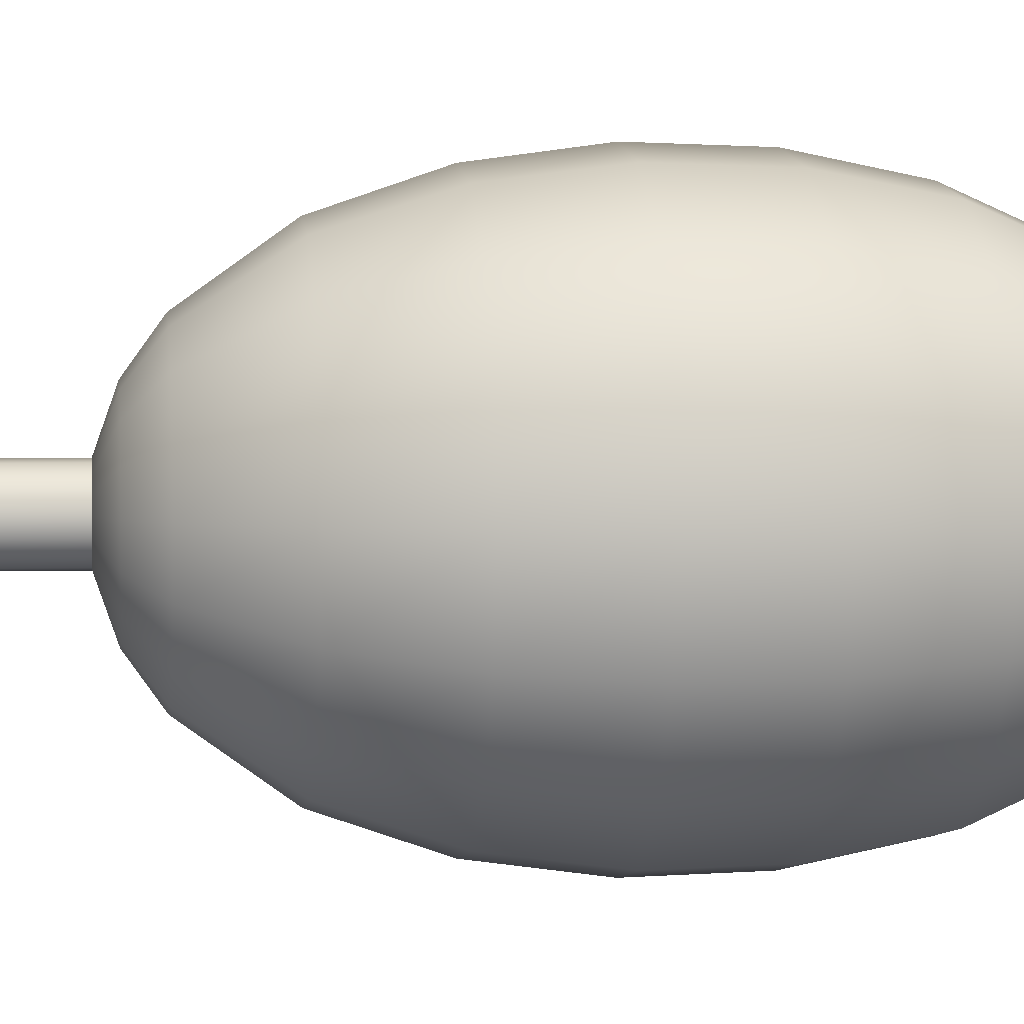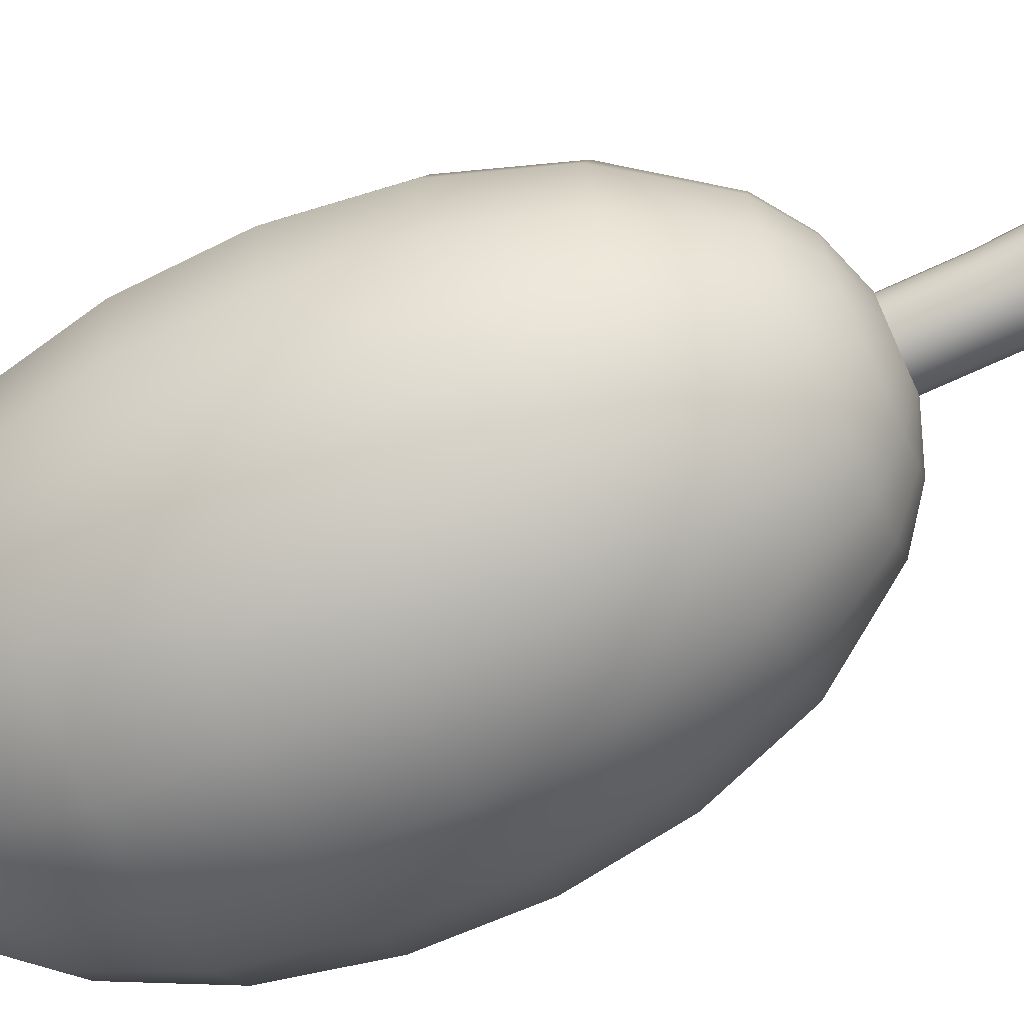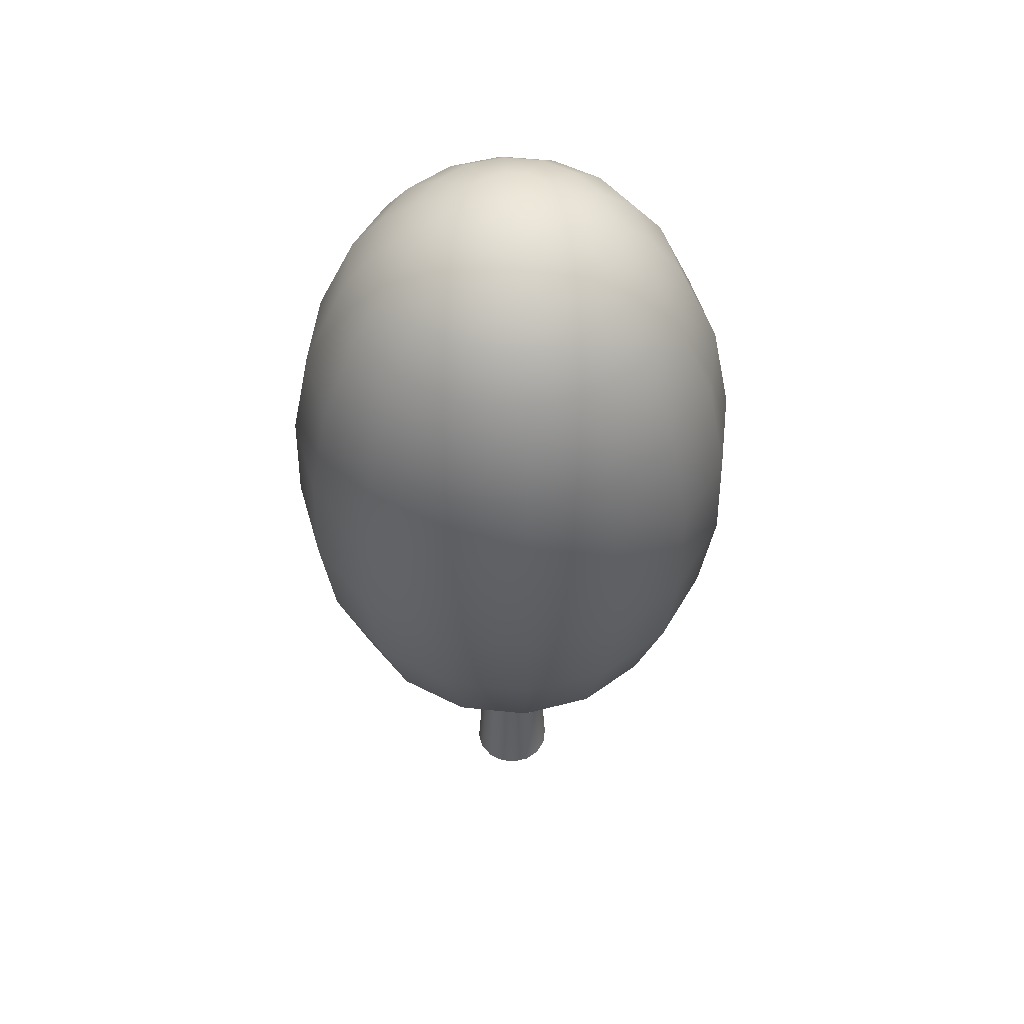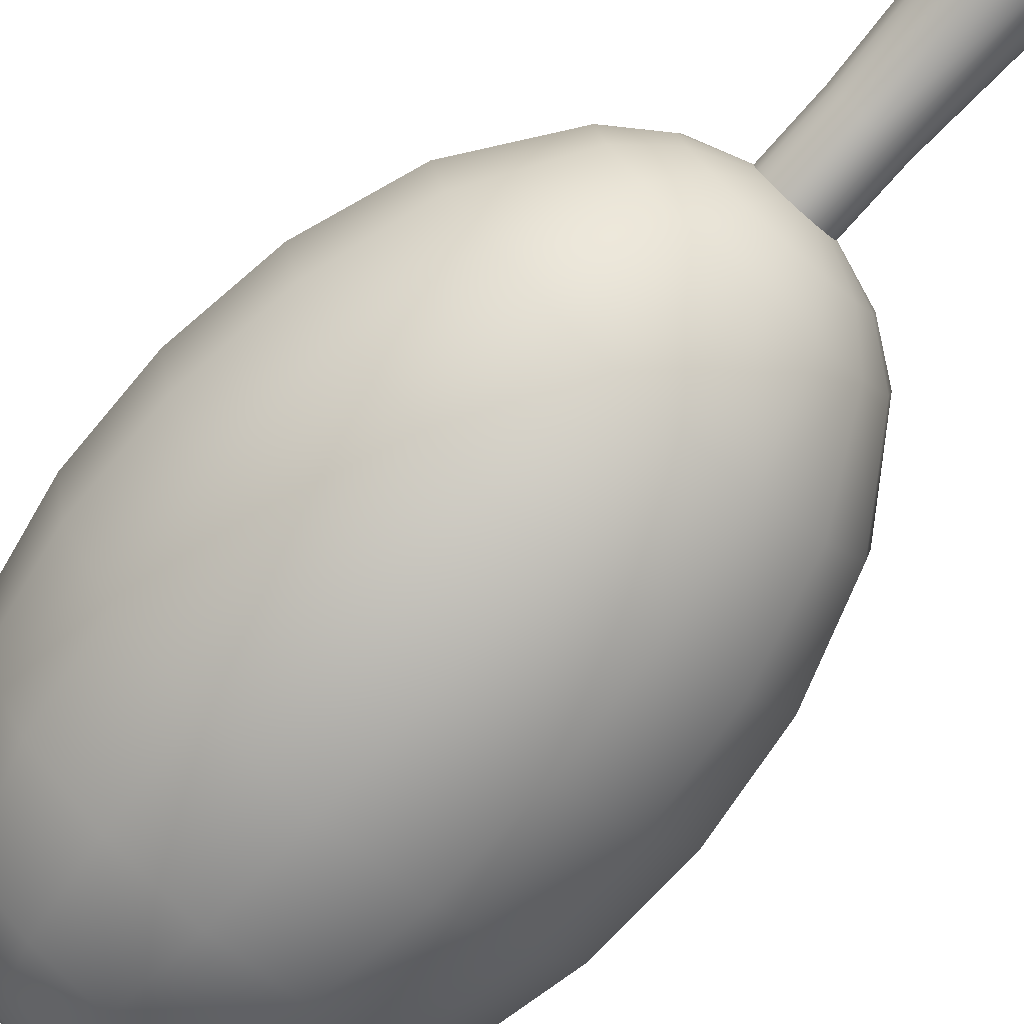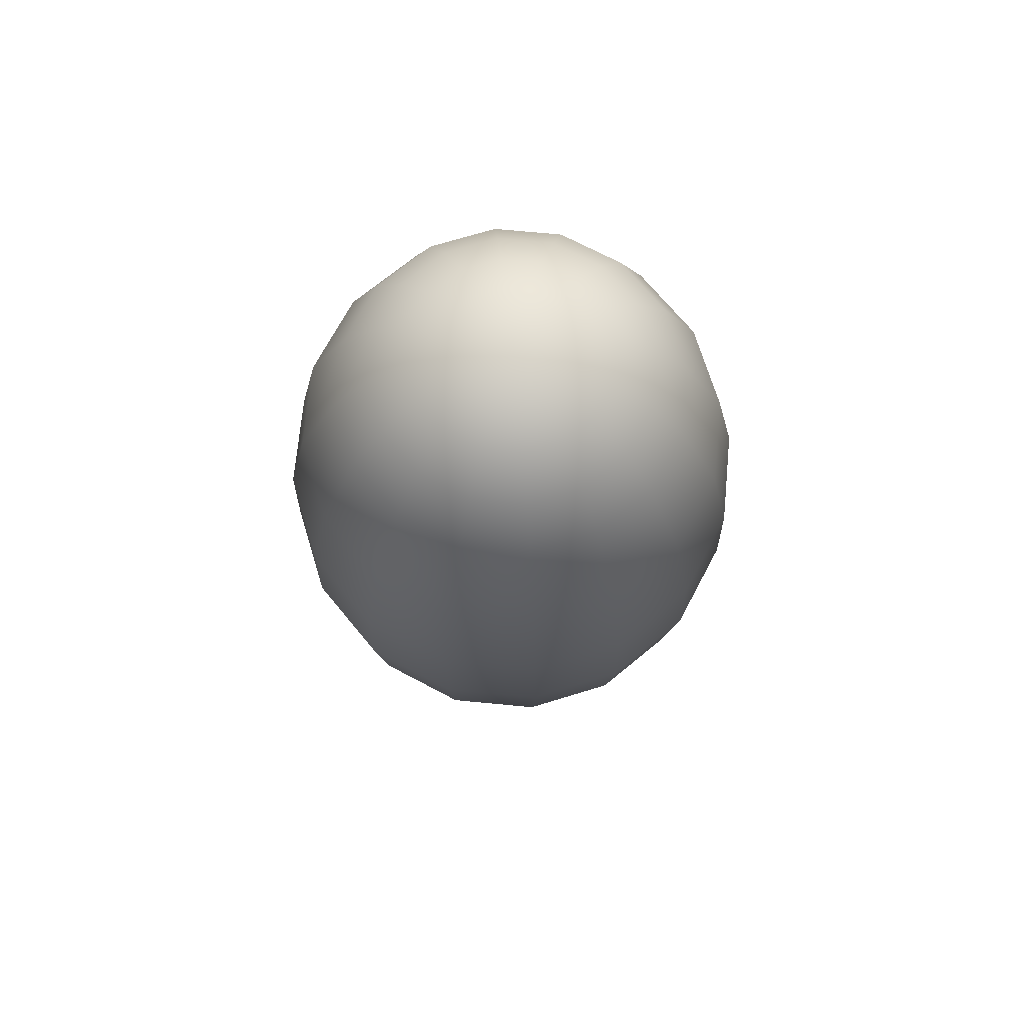
<metadata>
{"format":"obj","ext":"obj","renderer":"f3d","projection":"perspective","resolution":1024,"background":"white","views":[{"elev":2.6,"azim":83.1,"up":"+Z"},{"elev":-72.4,"azim":-65.4,"up":"+Z"},{"elev":51.4,"azim":-27.1,"up":"+Y"},{"elev":-76.8,"azim":-41.7,"up":"+Z"},{"elev":70.7,"azim":-50.8,"up":"+Y"}]}
</metadata>
<code>
o Hidden
g Hidden
v 0.1859 0 -0
v 0.1717 0 0.07113
v 0.1314 0 0.1314
v 0.07113 0 0.1717
v -4.4e-07 0 0.1859
v -0.07113 0 0.1717
v -0.1314 0 0.1314
v -0.1717 0 0.07113
v -0.1859 0 1e-08
v -0.1717 0 -0.07113
v -0.1314 0 -0.1314
v -0.07113 0 -0.1717
v 3.9e-07 0 -0.1859
v 0.07113 0 -0.1717
v 0.1314 0 -0.1314
v 0.1717 0 -0.07113
v -6e-08 -0 3.6e-07
f 1 2 17
f 15 16 17
f 14 15 17
f 13 14 17
f 12 13 17
f 11 12 17
f 10 11 17
f 9 10 17
f 8 9 17
f 7 8 17
f 6 7 17
f 5 6 17
f 4 5 17
f 3 4 17
f 2 3 17
f 16 1 17
o Leaves
g Leaves
v 0.1369 0.9494 -0.3306
v 0.253 0.9494 -0.253
v 0.3306 0.9494 -0.1369
v 0.3578 0.9494 -0
v 0.3306 0.9494 0.1369
v 0.253 0.9494 0.253
v 0.1369 0.9494 0.3306
v 0 0.9494 0.3578
v -0.1369 0.9494 0.3306
v -0.253 0.9494 0.253
v -0.3306 0.9494 0.1369
v -0.3578 0.9494 -0
v -0.3306 0.9494 -0.1369
v -0.253 0.9494 -0.253
v -0.1369 0.9494 -0.3306
v 0.2053 1.077 -0.4957
v 0.3032 1.433 -0.7321
v -0.3032 1.433 -0.7321
v -0.2053 1.077 -0.4957
v 0.3583 1.85 -0.8649
v -0.3583 1.85 -0.8649
v 0.3812 2.286 -0.9204
v -0.3812 2.286 -0.9204
v 0.3766 2.727 -0.9092
v -0.3766 2.727 -0.9092
v 0.3435 3.159 -0.8292
v -0.3435 3.159 -0.8292
v 0.2753 3.561 -0.6646
v -0.2753 3.561 -0.6646
v 0.2228 3.74 -0.5379
v -0.2228 3.74 -0.5379
v 0.1599 3.878 -0.3859
v 0.0853 3.968 -0.2059
v -0.0853 3.968 -0.2059
v -0.1599 3.878 -0.3859
v 0.1576 3.968 -0.1576
v 0.2059 3.968 -0.0853
v 0.2229 3.968 -0
v 0.2059 3.968 0.0853
v 0.1576 3.968 0.1576
v 0.0853 3.968 0.2059
v 0 3.968 0.2229
v -0.0853 3.968 0.2059
v -0.1576 3.968 0.1576
v -0.2059 3.968 0.0853
v -0.2229 3.968 -0
v -0.2059 3.968 -0.0853
v -0.1576 3.968 -0.1576
v 0 0.9494 -0.3578
v 0 0.8767 -0.15
v 0.0574 0.8767 -0.1386
v 0.1061 0.8767 -0.1061
v 0.1386 0.8767 -0.0574
v 0.15 0.8767 -0
v 0.1386 0.8767 0.0574
v 0.1061 0.8767 0.1061
v 0.0574 0.8767 0.1386
v 0 0.8767 0.15
v -0.0574 0.8767 0.1386
v -0.1061 0.8767 0.1061
v -0.1386 0.8767 0.0574
v -0.15 0.8767 -5.1e-07
v -0.1386 0.8767 -0.0574
v -0.1061 0.8767 -0.1061
v -0.0574 0.8767 -0.1386
v 0 1.434 -0.7924
v 0 1.077 -0.5366
v 0 1.85 -0.9362
v 0 2.286 -0.9962
v 0 2.727 -0.9841
v 0 3.159 -0.8975
v 0 3.561 -0.7194
v 0 3.74 -0.5822
v 0 3.968 -0.2229
v 0 3.878 -0.4177
v 0 4 -0
v 0.3794 1.077 -0.3794
v 0.5603 1.433 -0.5603
v 0.4957 1.077 -0.2053
v 0.7321 1.433 -0.3032
v 0.5366 1.077 -0
v 0.7924 1.433 -0
v 0.4957 1.077 0.2053
v 0.7321 1.433 0.3032
v 0.3794 1.077 0.3794
v 0.5603 1.433 0.5603
v 0.2053 1.077 0.4957
v 0.3032 1.433 0.7321
v 0 1.077 0.5366
v 0 1.433 0.7924
v -0.2053 1.077 0.4957
v -0.3032 1.433 0.7321
v -0.3794 1.077 0.3794
v -0.5603 1.433 0.5603
v -0.4957 1.077 0.2053
v -0.7321 1.433 0.3032
v -0.5366 1.077 -0
v -0.7924 1.433 -0
v -0.4957 1.077 -0.2053
v -0.7321 1.433 -0.3032
v -0.3794 1.077 -0.3794
v -0.5603 1.433 -0.5603
v 0.662 1.85 -0.662
v 0.8649 1.85 -0.3583
v 0.9362 1.85 -0
v 0.8649 1.85 0.3583
v 0.662 1.85 0.662
v 0.3583 1.85 0.8649
v 0 1.85 0.9362
v -0.3583 1.85 0.8649
v -0.662 1.85 0.662
v -0.8649 1.85 0.3583
v -0.9362 1.85 -0
v -0.8649 1.85 -0.3583
v -0.662 1.85 -0.662
v 0.7044 2.286 -0.7044
v 0.9204 2.286 -0.3812
v 0.9962 2.286 -0
v 0.9204 2.286 0.3812
v 0.7044 2.286 0.7044
v 0.3812 2.286 0.9204
v 0 2.286 0.9962
v -0.3812 2.286 0.9204
v -0.7044 2.286 0.7044
v -0.9204 2.286 0.3812
v -0.9962 2.286 -0
v -0.9204 2.286 -0.3812
v -0.7044 2.286 -0.7044
v 0.6958 2.727 -0.6958
v 0.9092 2.727 -0.3766
v 0.9841 2.727 -0
v 0.9092 2.727 0.3766
v 0.6958 2.727 0.6958
v 0.3766 2.727 0.9092
v 0 2.727 0.9841
v -0.3766 2.727 0.9092
v -0.6958 2.727 0.6958
v -0.9092 2.727 0.3766
v -0.9841 2.727 -0
v -0.9092 2.727 -0.3766
v -0.6958 2.727 -0.6958
v 0.6346 3.159 -0.6346
v 0.8292 3.159 -0.3435
v 0.8975 3.159 -0
v 0.8292 3.159 0.3435
v 0.6346 3.159 0.6346
v 0.3435 3.159 0.8292
v 0 3.159 0.8975
v -0.3435 3.159 0.8292
v -0.6346 3.159 0.6346
v -0.8292 3.159 0.3435
v -0.8975 3.159 -0
v -0.8292 3.159 -0.3435
v -0.6346 3.159 -0.6346
v 0.5087 3.561 -0.5087
v 0.6646 3.561 -0.2753
v 0.7194 3.561 -0
v 0.6646 3.561 0.2753
v 0.5087 3.561 0.5087
v 0.2753 3.561 0.6646
v 0 3.561 0.7194
v -0.2753 3.561 0.6646
v -0.5087 3.561 0.5087
v -0.6646 3.561 0.2753
v -0.7194 3.561 -0
v -0.6646 3.561 -0.2753
v -0.5087 3.561 -0.5087
v 0.4117 3.74 -0.4117
v 0.5379 3.74 -0.2228
v 0.5822 3.74 -0
v 0.5379 3.74 0.2228
v 0.4117 3.74 0.4117
v 0.2228 3.74 0.5379
v 0 3.74 0.5822
v -0.2228 3.74 0.5379
v -0.4117 3.74 0.4117
v -0.5379 3.74 0.2228
v -0.5822 3.74 -0
v -0.5379 3.74 -0.2228
v -0.4117 3.74 -0.4117
v 0.2954 3.878 -0.2954
v 0.3859 3.878 -0.1599
v 0.4177 3.878 -0
v 0.3859 3.878 0.1599
v 0.2954 3.878 0.2954
v 0.1599 3.878 0.3859
v 0 3.878 0.4177
v -0.1599 3.878 0.3859
v -0.2954 3.878 0.2954
v -0.3859 3.878 0.1599
v -0.4177 3.878 -0
v -0.3859 3.878 -0.1599
v -0.2954 3.878 -0.2954
f 18 68 66
f 36 84 66
f 35 83 84
f 38 85 83
f 40 86 85
f 39 86 87
f 42 88 87
f 44 89 88
f 46 90 89
f 48 92 90
f 49 47 92
f 47 172 45
f 45 159 43
f 43 146 41
f 146 134 133
f 133 120 37
f 120 121 95
f 95 97 94
f 94 96 19
f 19 20 69
f 98 21 20
f 100 22 21
f 102 23 22
f 104 24 23
f 106 25 24
f 108 26 25
f 110 27 26
f 27 78 77
f 28 79 78
f 30 80 79
f 116 31 30
f 118 32 31
f 117 119 118
f 131 132 119
f 144 145 132
f 158 145 144
f 171 158 157
f 170 157 156
f 169 156 155
f 168 155 154
f 167 154 153
f 166 153 152
f 165 152 151
f 163 151 150
f 162 150 149
f 161 149 148
f 160 148 147
f 148 136 135
f 136 137 123
f 123 124 101
f 138 125 124
f 139 126 125
f 126 127 107
f 140 128 127
f 141 129 128
f 142 130 129
f 142 143 130
f 129 115 113
f 113 114 112
f 112 114 29
f 111 113 112
f 113 115 114
f 129 130 115
f 141 142 129
f 128 113 111
f 128 129 113
f 140 141 128
f 127 111 109
f 127 128 111
f 127 109 107
f 126 107 105
f 139 127 126
f 139 140 127
f 125 126 105
f 125 105 103
f 138 139 125
f 124 125 103
f 124 103 101
f 123 101 99
f 122 123 99
f 137 138 124
f 137 124 123
f 136 123 122
f 135 136 122
f 147 148 135
f 173 161 160
f 186 174 173
f 187 175 174
f 188 176 175
f 189 177 176
f 191 178 177
f 192 179 178
f 193 180 179
f 194 181 180
f 195 182 181
f 196 183 182
f 197 184 183
f 210 197 196
f 65 52 210
f 52 51 91
f 50 91 93
f 64 63 93
f 63 208 207
f 62 207 206
f 61 206 205
f 60 205 204
f 203 204 190
f 58 59 203
f 57 58 202
f 57 202 201
f 55 201 200
f 54 200 199
f 53 199 198
f 53 54 199
f 54 55 200
f 55 56 201
f 56 57 201
f 58 203 202
f 59 204 203
f 59 60 204
f 60 61 205
f 61 62 206
f 62 63 207
f 64 209 208
f 63 64 208
f 63 62 93
f 62 61 93
f 61 60 93
f 60 59 93
f 59 58 93
f 58 57 93
f 57 56 93
f 56 55 93
f 55 54 93
f 54 53 93
f 53 50 93
f 50 53 198
f 51 93 91
f 51 65 93
f 65 64 93
f 65 51 52
f 64 210 209
f 64 65 210
f 209 210 196
f 196 197 183
f 209 196 195
f 208 209 195
f 195 196 182
f 208 195 194
f 207 208 194
f 194 195 181
f 207 194 193
f 206 207 193
f 193 194 180
f 206 193 192
f 205 206 192
f 192 193 179
f 205 192 191
f 204 205 191
f 204 191 190
f 191 192 178
f 190 191 177
f 177 178 164
f 203 190 189
f 202 203 189
f 201 202 189
f 189 190 177
f 176 177 164
f 201 189 188
f 200 201 188
f 188 189 176
f 200 188 187
f 199 200 187
f 187 188 175
f 199 187 186
f 198 186 185
f 198 199 186
f 186 187 174
f 185 186 173
f 173 174 161
f 160 161 148
f 149 137 136
f 148 149 136
f 174 162 161
f 174 175 162
f 161 162 149
f 150 138 137
f 149 150 137
f 176 164 163
f 175 163 162
f 175 176 163
f 162 163 150
f 163 164 151
f 151 139 138
f 150 151 138
f 178 179 165
f 178 165 164
f 164 165 151
f 151 152 139
f 179 180 166
f 179 166 165
f 165 166 152
f 153 140 139
f 152 153 139
f 180 181 167
f 180 167 166
f 166 167 153
f 154 141 140
f 153 154 140
f 181 182 168
f 181 168 167
f 167 168 154
f 155 142 141
f 154 155 141
f 182 183 169
f 182 169 168
f 168 169 155
f 156 143 142
f 155 156 142
f 183 184 170
f 183 170 169
f 169 170 156
f 156 157 143
f 184 171 170
f 170 171 157
f 157 158 144
f 157 144 143
f 144 132 131
f 143 131 130
f 143 144 131
f 131 119 117
f 130 117 115
f 130 131 117
f 31 82 81
f 31 32 82
f 116 118 31
f 117 118 116
f 115 116 114
f 115 117 116
f 114 30 29
f 114 116 30
f 30 81 80
f 30 31 81
f 29 30 79
f 112 29 28
f 28 29 79
f 27 28 78
f 110 28 27
f 110 112 28
f 111 112 110
f 26 77 76
f 26 27 77
f 26 76 75
f 108 110 26
f 111 110 108
f 109 111 108
f 25 26 75
f 106 108 25
f 109 108 106
f 107 109 106
f 24 75 74
f 24 25 75
f 104 106 24
f 107 106 104
f 105 107 104
f 23 74 73
f 23 24 74
f 102 104 23
f 105 104 102
f 103 105 102
f 22 73 72
f 22 23 73
f 22 72 71
f 100 102 22
f 103 102 100
f 101 103 100
f 21 22 71
f 98 100 21
f 101 100 98
f 99 101 98
f 20 71 70
f 20 21 71
f 20 70 69
f 96 98 20
f 96 20 19
f 99 98 96
f 33 94 19
f 34 94 33
f 122 99 97
f 97 99 96
f 97 96 94
f 34 95 94
f 135 122 121
f 121 122 97
f 121 97 95
f 120 95 34
f 37 120 34
f 147 135 134
f 134 135 121
f 134 121 120
f 133 134 120
f 146 147 134
f 41 146 133
f 159 147 146
f 159 160 147
f 43 159 146
f 185 173 172
f 172 160 159
f 172 173 160
f 45 172 159
f 47 185 172
f 49 185 47
f 49 198 185
f 50 198 49
f 50 49 91
f 52 91 92
f 49 92 91
f 48 52 92
f 210 48 197
f 210 52 48
f 197 48 184
f 47 90 92
f 47 45 90
f 46 48 90
f 48 46 184
f 184 46 171
f 45 89 90
f 45 43 89
f 44 46 89
f 46 44 171
f 171 44 158
f 43 88 89
f 43 41 88
f 42 44 88
f 44 42 158
f 158 42 145
f 41 87 88
f 41 133 39
f 41 39 87
f 39 133 37
f 40 87 86
f 40 42 87
f 42 40 145
f 39 85 86
f 39 37 85
f 38 40 85
f 145 38 132
f 145 40 38
f 37 83 85
f 37 34 83
f 35 38 83
f 132 35 119
f 132 38 35
f 34 84 83
f 34 33 84
f 118 36 32
f 36 35 84
f 119 36 118
f 119 35 36
f 32 36 66
f 33 66 84
f 66 67 82
f 32 66 82
f 19 69 68
f 68 67 66
f 33 19 18
f 33 18 66
f 18 19 68
o Trunk
g Trunk
v 0.1386 0.5909 -0.0574
v 0.15 0.5909 -0
v 0.15 0.8767 -0
v 0.1386 0.8767 -0.0574
v 0.1061 0.5909 -0.1061
v 0.1061 0.8767 -0.1061
v 0.0574 0.5909 -0.1386
v 0.0574 0.8767 -0.1386
v 0 0.5909 -0.15
v 0 0.8767 -0.15
v -0.0574 0.5909 -0.1386
v -0.0574 0.8767 -0.1386
v -0.1061 0.5909 -0.1061
v -0.1061 0.8767 -0.1061
v -0.1386 0.5909 -0.0574
v -0.1386 0.8767 -0.0574
v -0.15 0.5909 -0
v -0.15 0.8767 -5.1e-07
v -0.1386 0.5909 0.0574
v -0.1386 0.8767 0.0574
v -0.1061 0.5909 0.1061
v -0.1061 0.8767 0.1061
v -0.0574 0.5909 0.1386
v -0.0574 0.8767 0.1386
v 0 0.5909 0.15
v 0 0.8767 0.15
v 0.0574 0.5909 0.1386
v 0.0574 0.8767 0.1386
v 0.1061 0.5909 0.1061
v 0.1061 0.8767 0.1061
v 0.1386 0.5909 0.0574
v 0.1386 0.8767 0.0574
v 0.1717 0 -0.07113
v 0.1859 0 -0
v 0.1314 0 -0.1314
v 0.07113 0 -0.1717
v 1.01e-06 0 -0.1859
v -0.07113 0 -0.1717
v -0.1314 0 -0.1314
v -0.1717 0 -0.07113
v -0.1859 0 -1.03e-06
v -0.1717 0 0.07113
v -0.1314 0 0.1314
v -0.07113 0 0.1717
v -5.1e-07 0 0.1859
v 0.07113 0 0.1717
v 0.1314 0 0.1314
v 0.1717 0 0.07113
f 214 213 212
f 258 212 241
f 241 239 257
f 237 256 257
f 235 255 256
f 235 254 255
f 231 253 254
f 229 252 253
f 227 251 252
f 227 250 251
f 223 249 250
f 221 248 249
f 219 247 248
f 219 246 247
f 215 245 246
f 211 243 245
f 211 244 243
f 215 211 245
f 216 215 217
f 218 216 217
f 217 215 246
f 219 217 246
f 222 220 219
f 218 217 219
f 220 218 219
f 221 219 248
f 224 222 221
f 226 224 225
f 222 219 221
f 223 221 249
f 224 223 225
f 224 221 223
f 225 223 250
f 227 225 250
f 230 228 227
f 226 225 227
f 228 226 227
f 229 227 252
f 232 230 229
f 234 232 233
f 230 227 229
f 231 229 253
f 232 231 233
f 232 229 231
f 233 231 254
f 235 233 254
f 238 236 235
f 234 233 235
f 236 234 235
f 237 235 256
f 240 238 237
f 238 235 237
f 239 237 257
f 242 240 239
f 240 237 239
f 242 239 241
f 241 257 258
f 258 244 212
f 211 212 244
f 241 212 242
f 212 213 242
f 214 211 215
f 216 214 215
f 214 212 211

</code>
